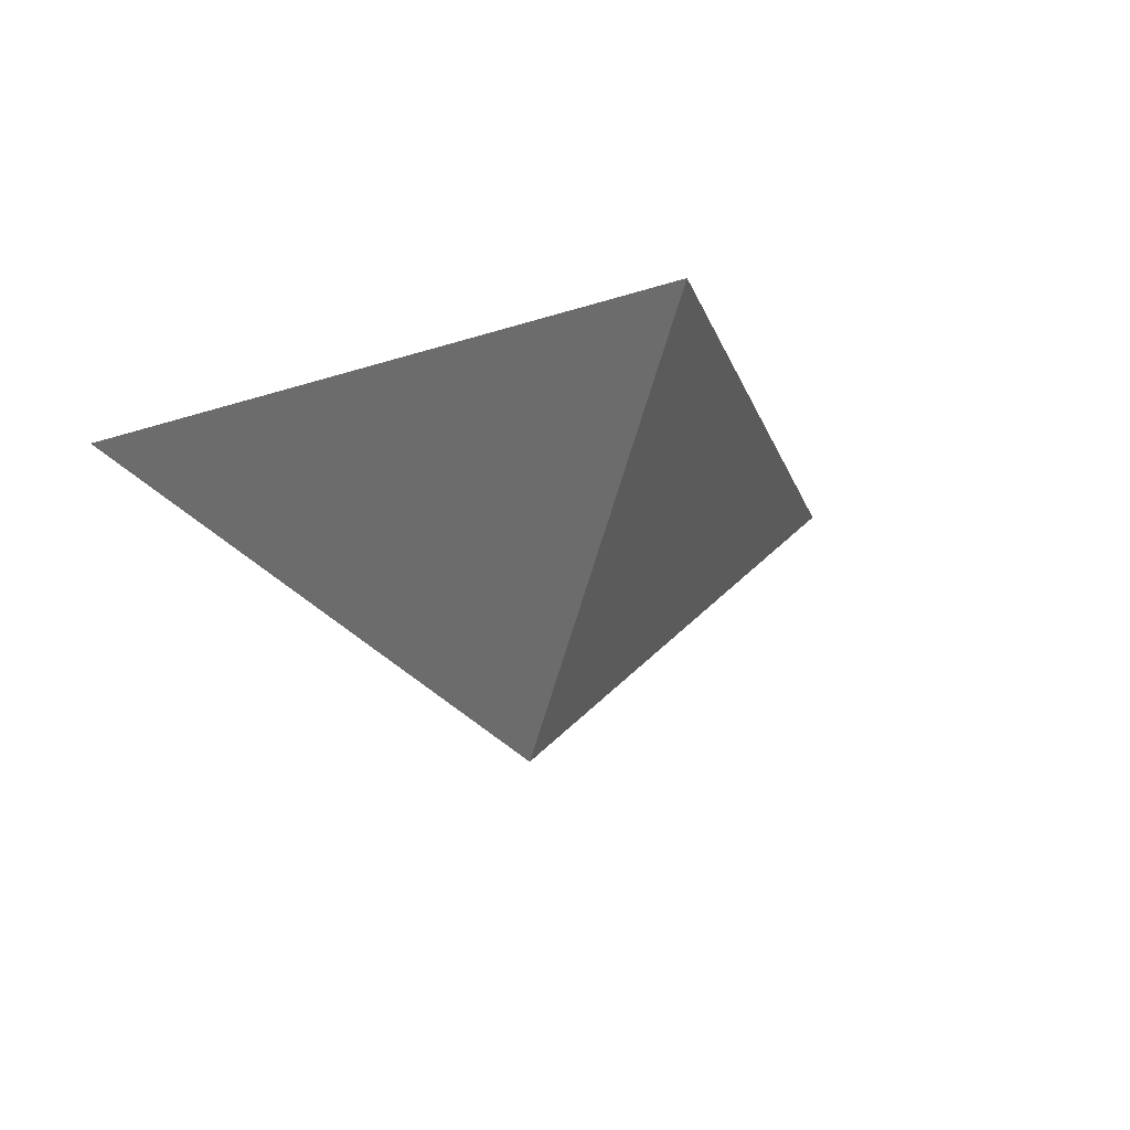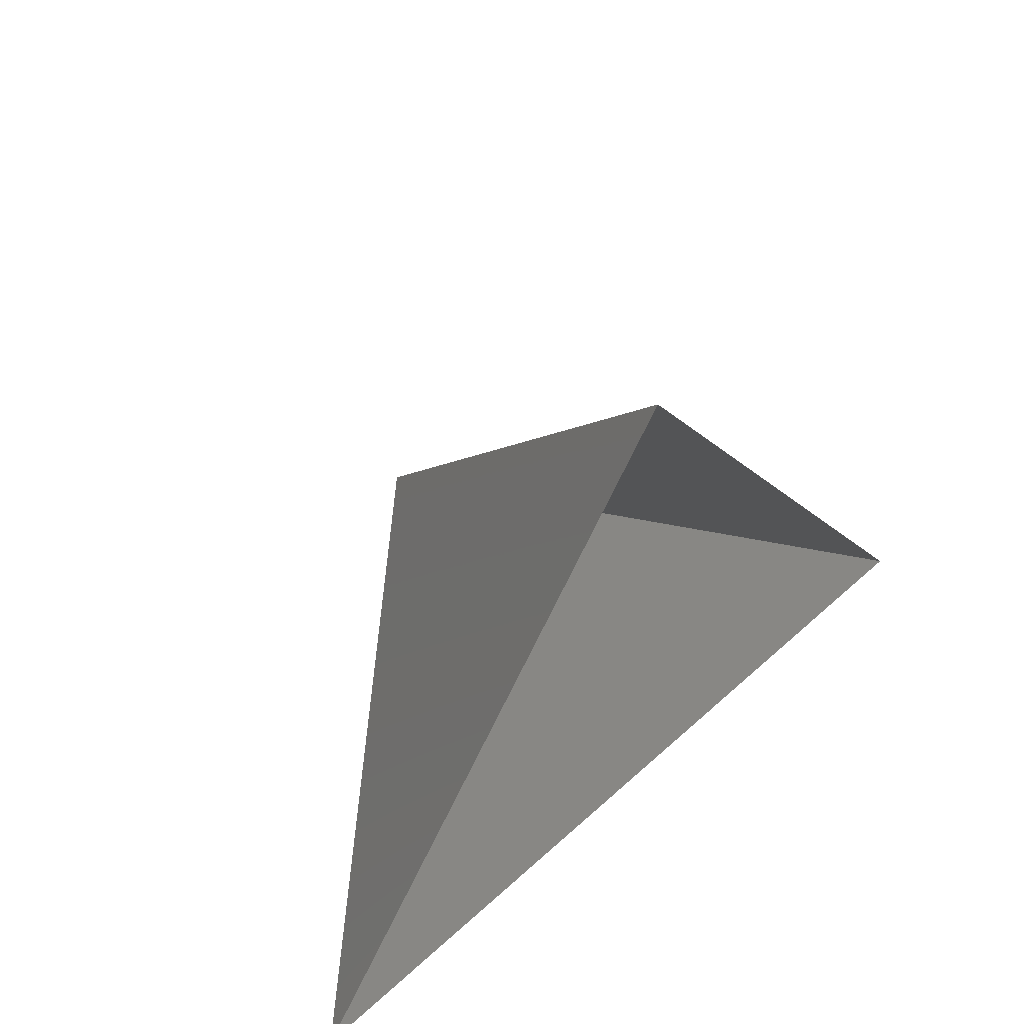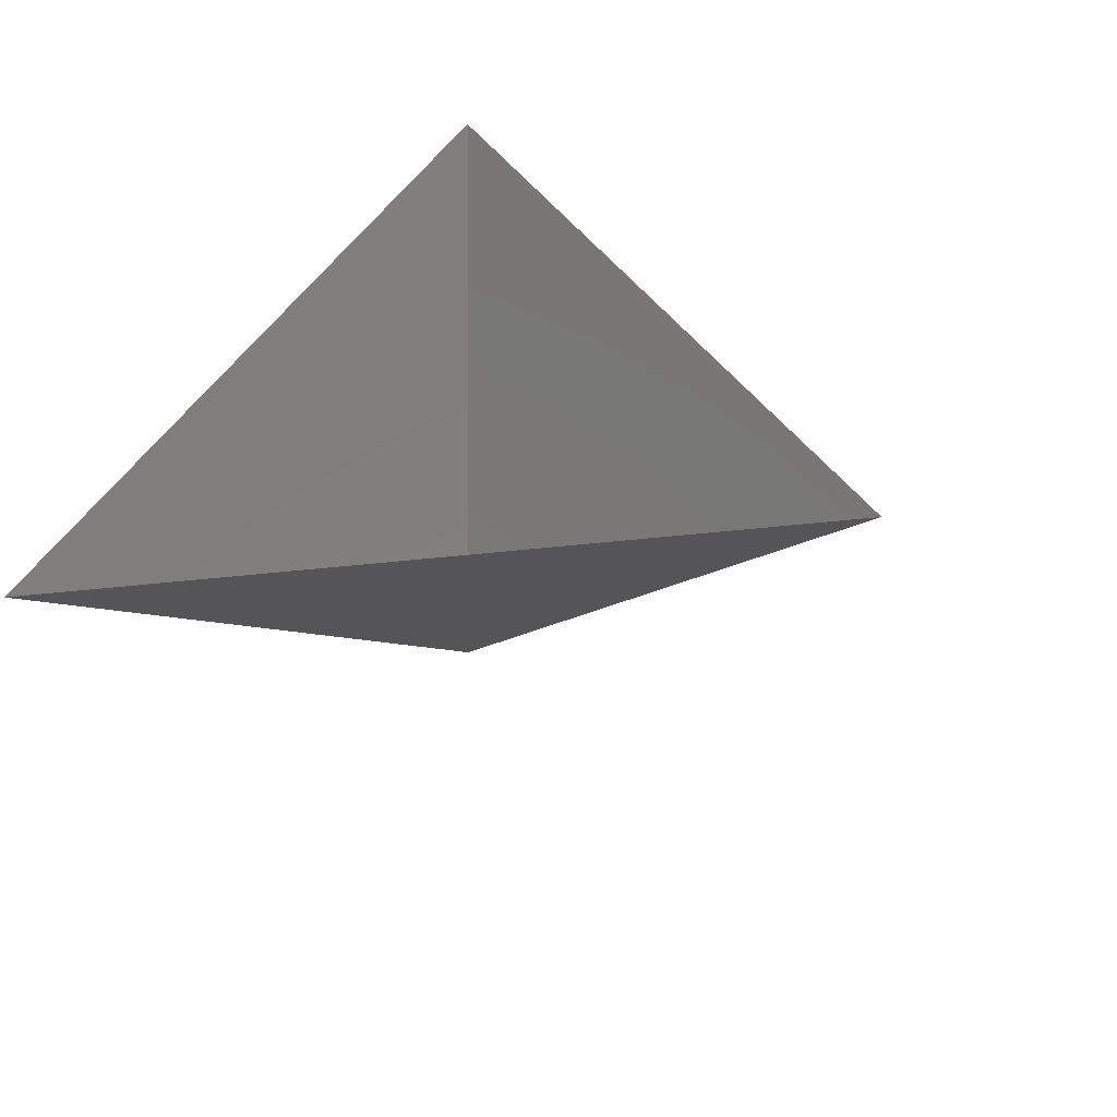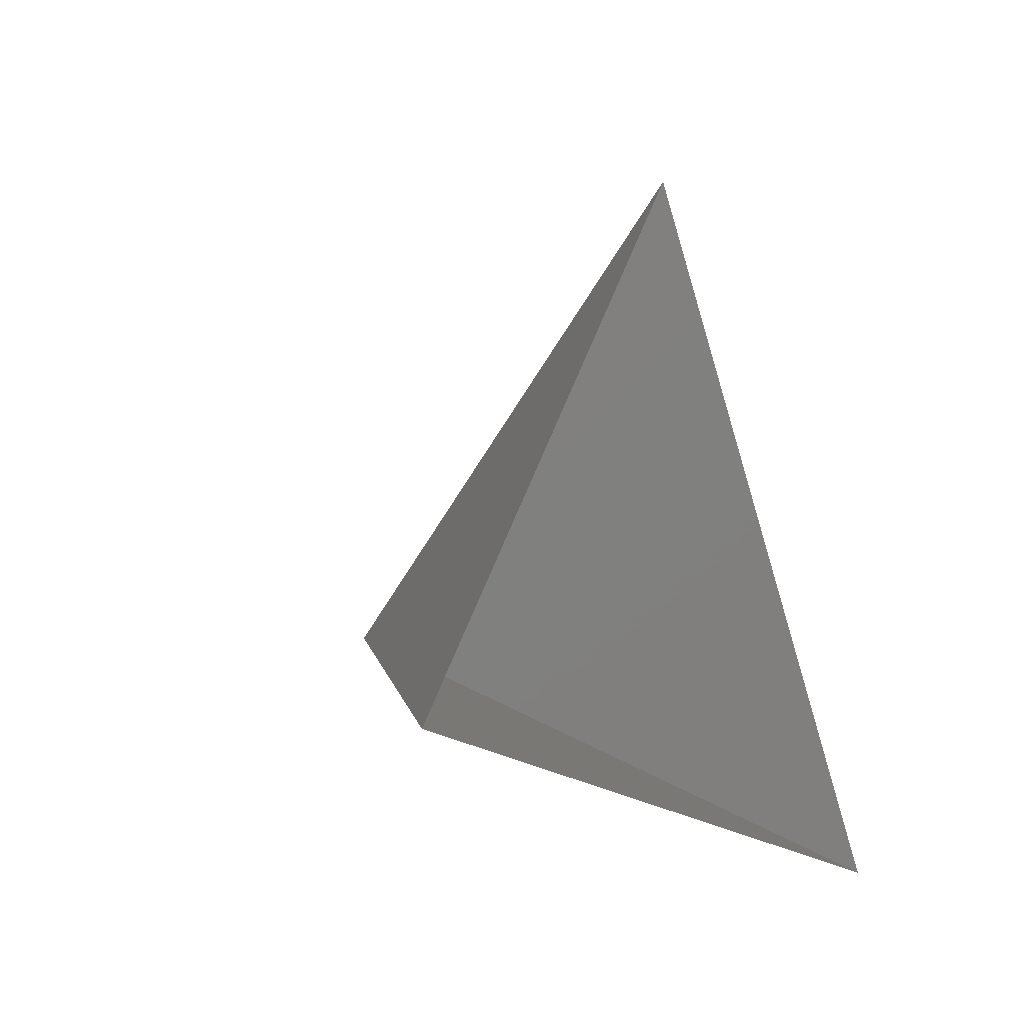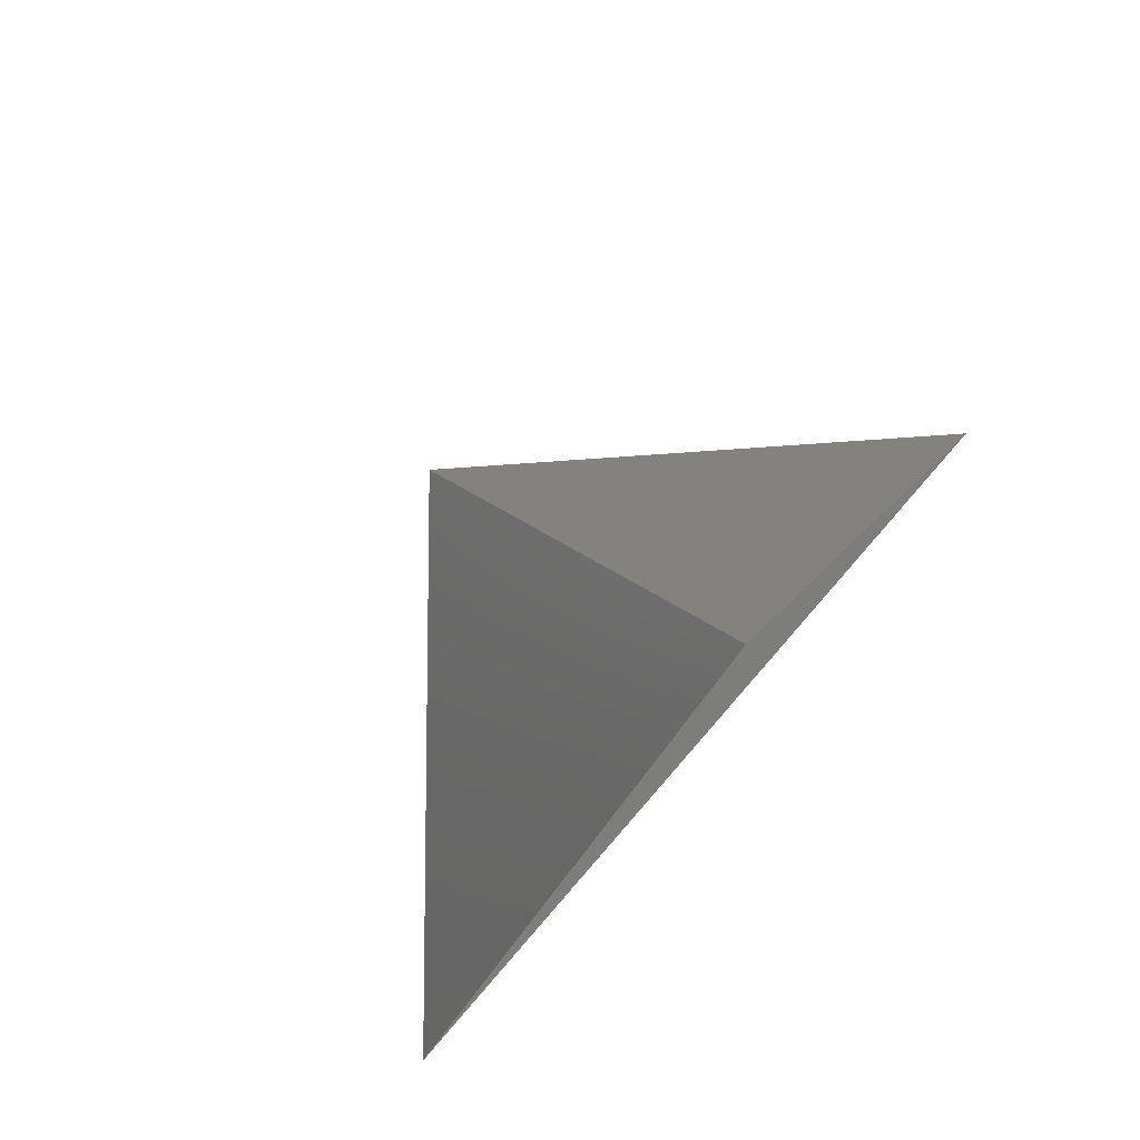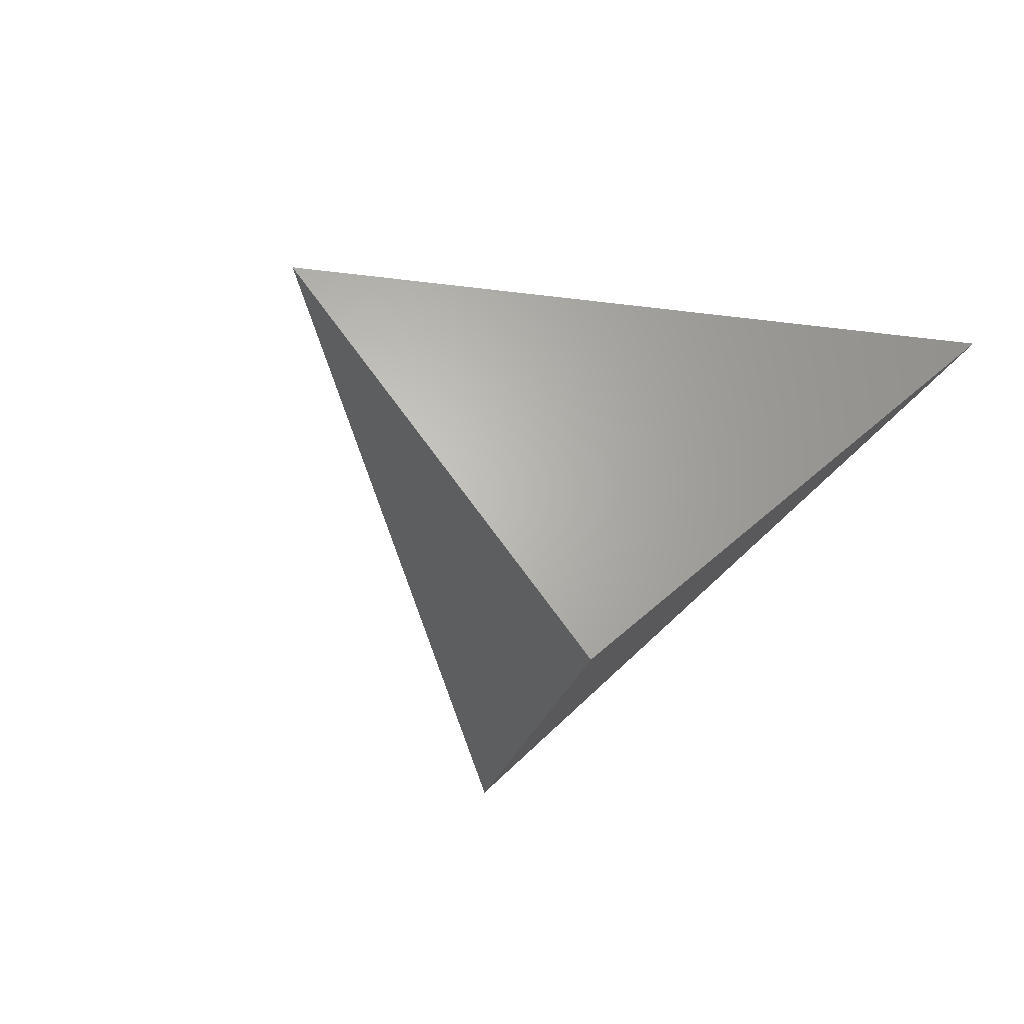
<metadata>
{"format":"stl","ext":"stl","renderer":"f3d","projection":"perspective","resolution":1024,"background":"white","views":[{"elev":-15.0,"azim":160.6,"up":"+Z"},{"elev":52.9,"azim":-44.2,"up":"+Y"},{"elev":42.4,"azim":115.9,"up":"+Z"},{"elev":-17.9,"azim":-58.9,"up":"+Y"},{"elev":79.5,"azim":-48.9,"up":"+Y"},{"elev":-58.9,"azim":-130.7,"up":"+Z"}]}
</metadata>
<code>
# stl→obj: 4 verts, 3 faces
v -5 -17 72.21
v 7 -17 72.21
v 1 -14 67.21
v 1 -8 72.21
f 1 2 3
f 2 4 3
f 4 1 3

</code>
